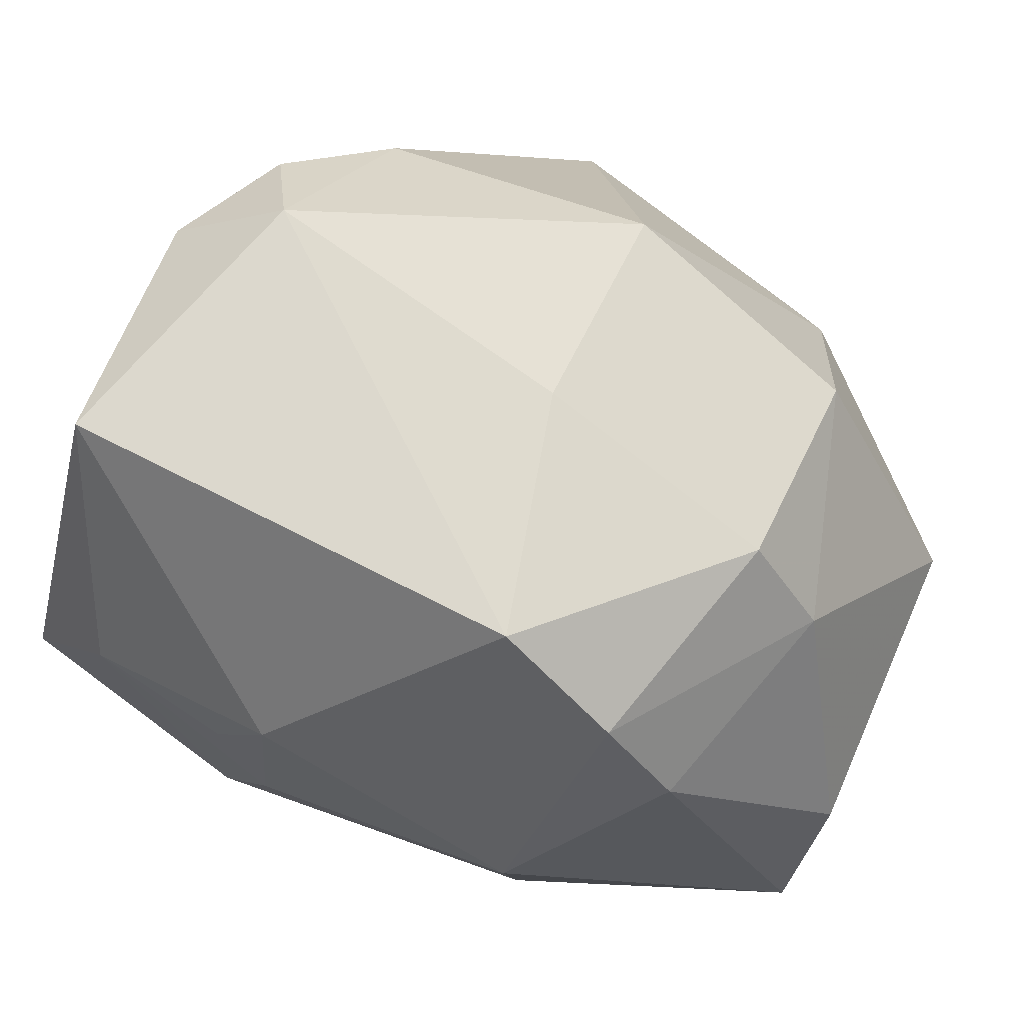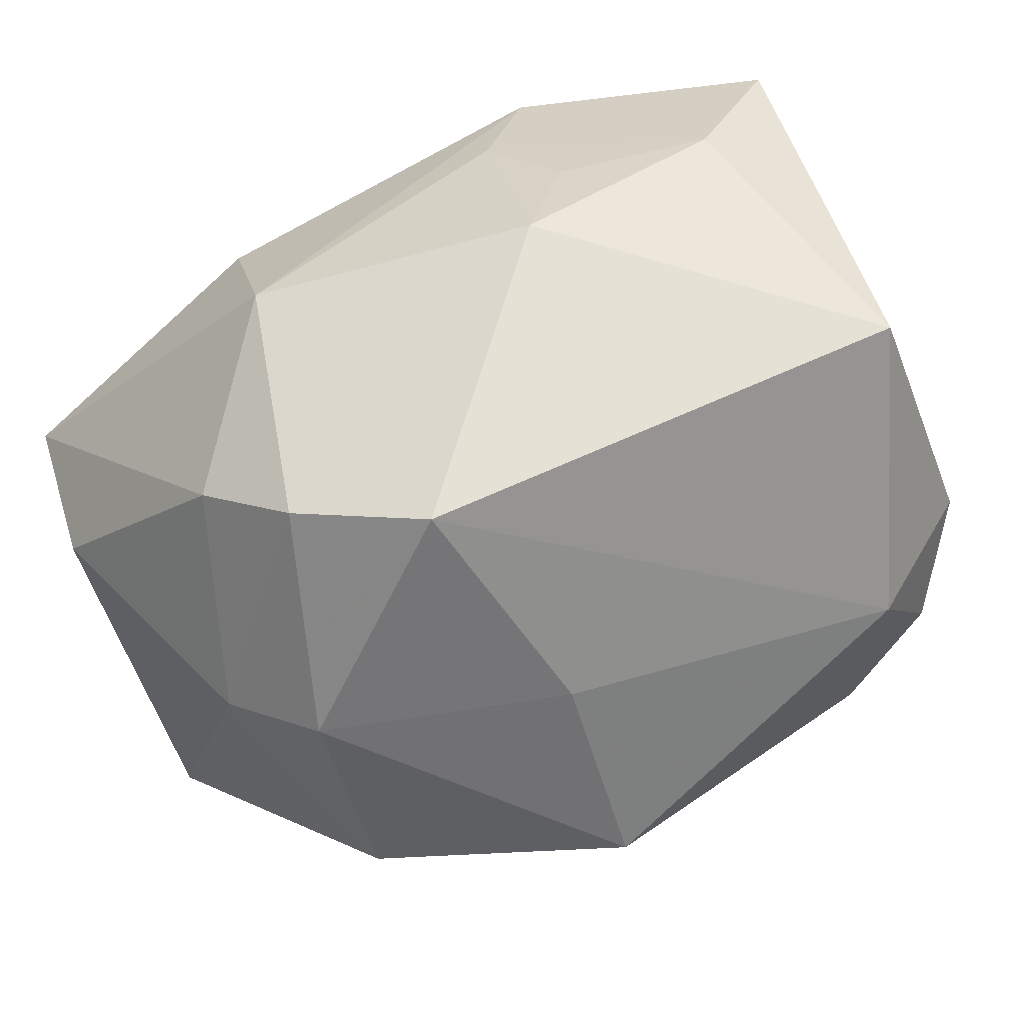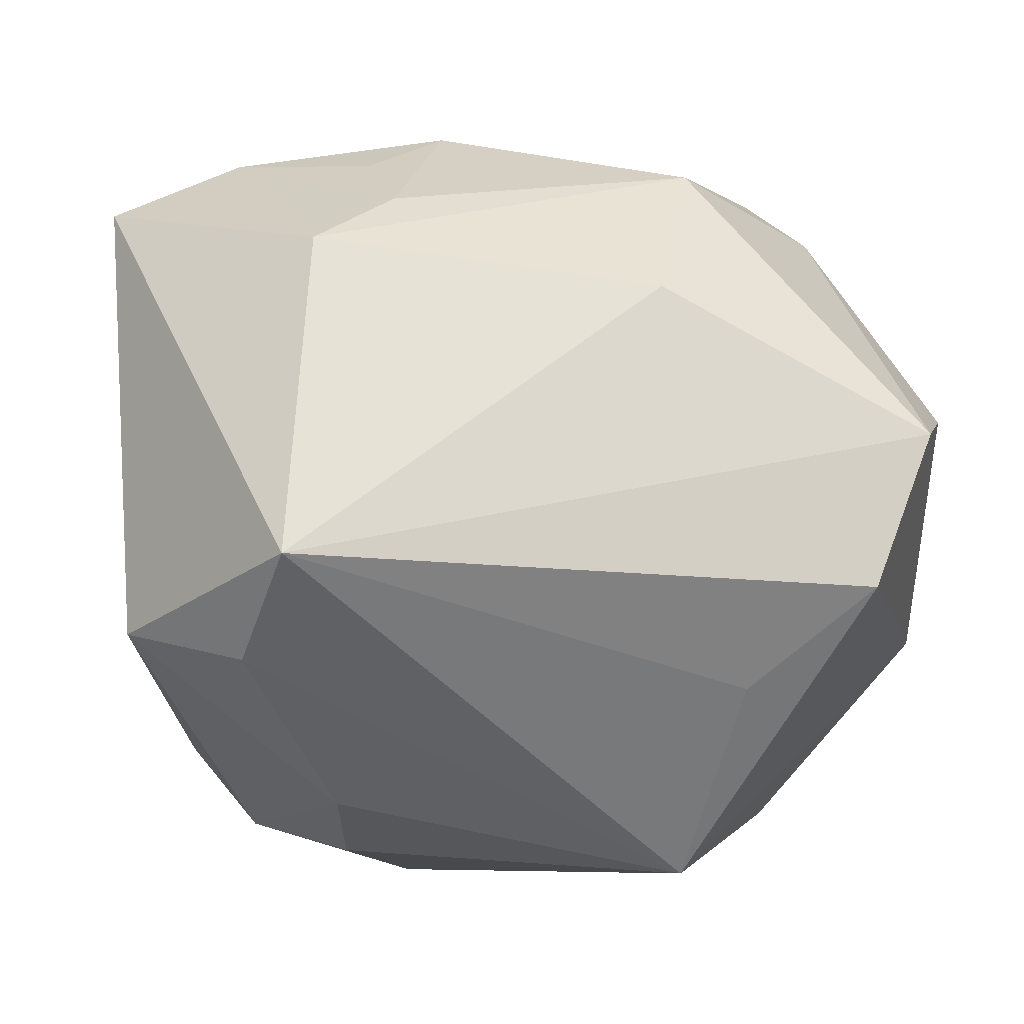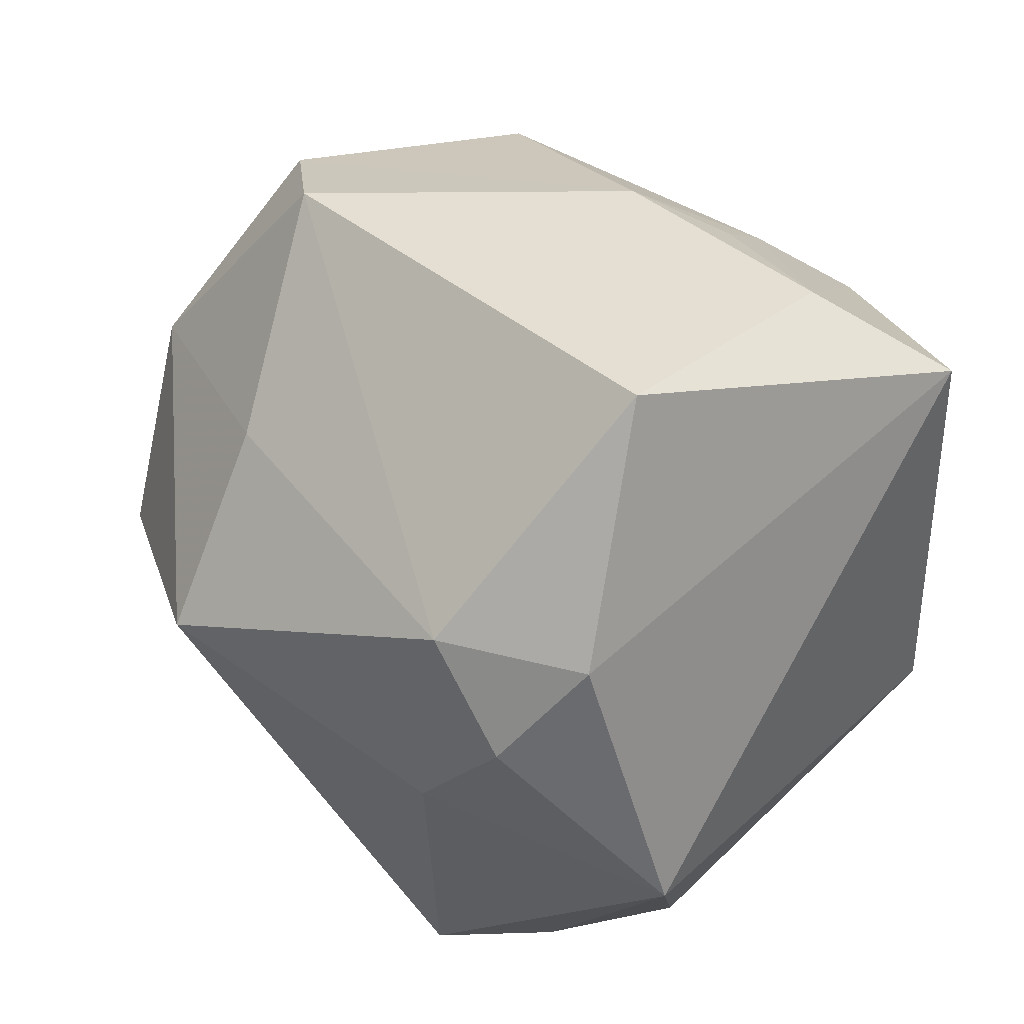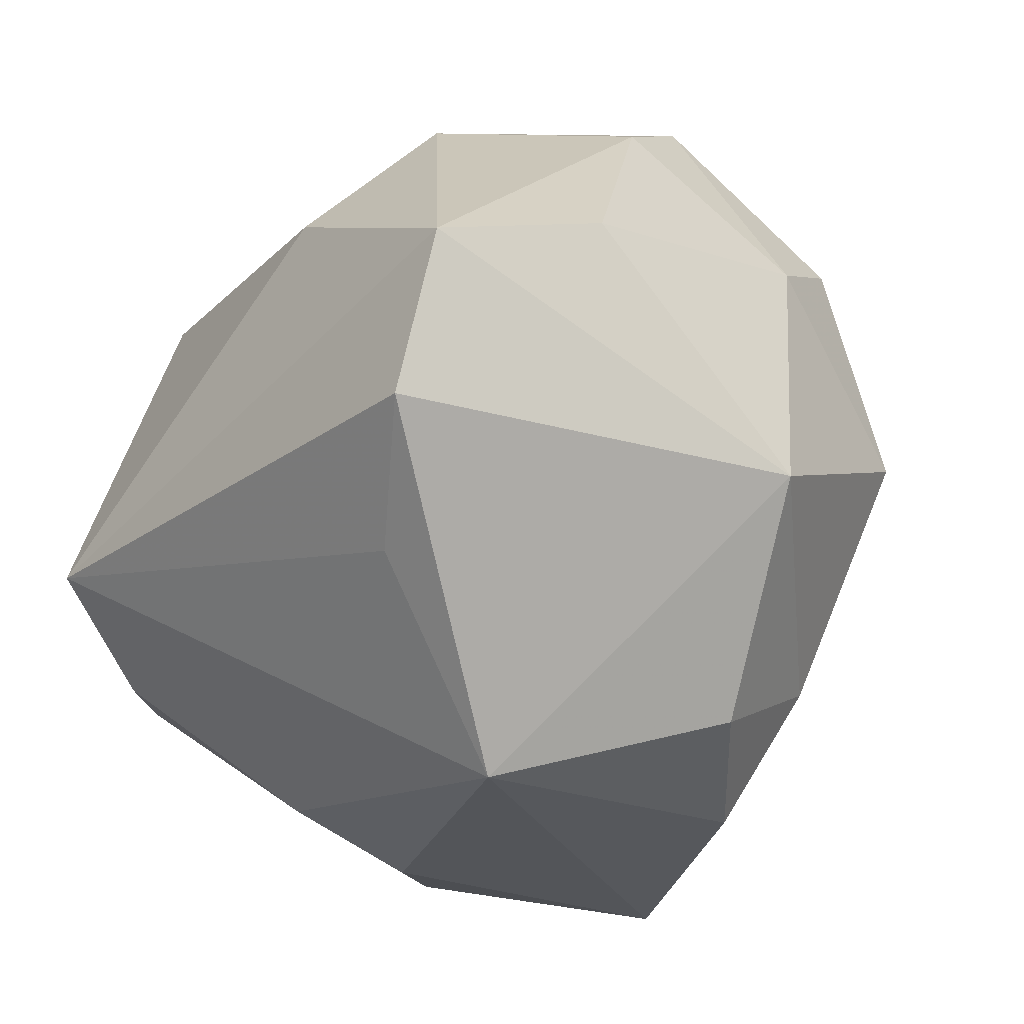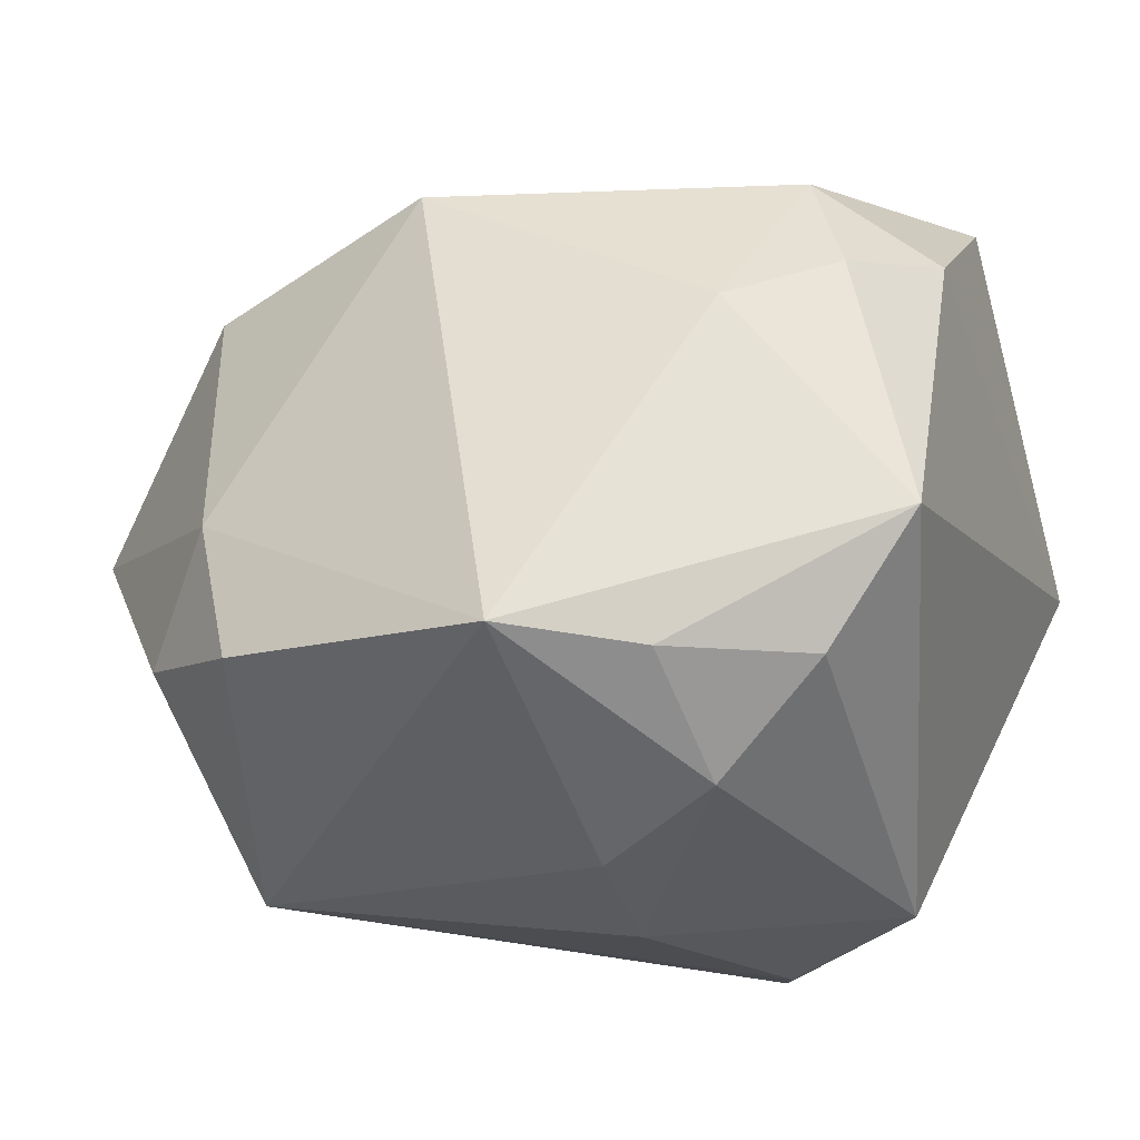
<metadata>
{"format":"obj","ext":"obj","renderer":"f3d","projection":"perspective","resolution":1024,"background":"white","views":[{"elev":28.7,"azim":-154.4,"up":"+Z"},{"elev":64.3,"azim":-39.3,"up":"+Y"},{"elev":-8.0,"azim":170.6,"up":"+Y"},{"elev":37.2,"azim":33.9,"up":"+Y"},{"elev":-27.0,"azim":-130.3,"up":"+Y"},{"elev":39.0,"azim":21.9,"up":"+Z"}]}
</metadata>
<code>
v 0.02025 0.01995 -0.02505
v -0.01808 0.0347 0.009971
v 0.01692 -0.03055 0.02156
v 0.01374 0.01455 0.03522
v 0.03764 0.02483 -0.01052
v 0.02822 -0.02323 0.01849
v -0.02496 -0.02353 0.01539
v -0.03846 0.005763 -0.02055
v -0.01599 0.001815 0.03439
v -0.02729 -0.02989 0.003864
v 0.02382 0.0347 0.02066
v 0.005497 -0.03548 0.02421
v 0.006421 0.0347 -0.00697
v 0.01215 -0.003785 0.03521
v -0.01802 -0.0197 -0.02733
v 0.01433 -0.03358 0.0002623
v -0.02792 -0.01125 -0.03413
v 0.03198 -0.01265 0.02645
v 0.02591 -0.01747 -0.0243
v 0.03563 -0.01463 -0.01548
v -0.01469 0.02836 -0.01989
v -0.03717 0.01106 0.003579
v 0.01632 -0.02945 -0.011
v -0.03342 0.01623 0.01257
v 0.02606 0.01339 0.0306
v -0.03356 -0.002341 0.01972
v 0.02248 -0.03095 0.009608
v -0.01768 -0.0345 0.01231
v -0.01453 0.01796 0.02441
v 0.02585 0.03151 -0.005522
v 0.02334 -0.009337 -0.03413
v -0.009777 0.01524 -0.03125
v -0.04114 -0.01317 -0.001809
v 0.01256 0.02499 -0.02056
v -0.03303 0.002249 -0.03408
v -0.02608 0.03128 0.0005568
v -0.01516 -0.03575 -0.0135
v -0.02951 0.02527 -0.008233
v 0.01393 0.03047 -0.01163
v 0.01994 0.004544 0.03517
f 10 7 33
f 28 7 10
f 30 11 5
f 9 24 26
f 33 7 26
f 26 7 9
f 36 24 2
f 2 4 11
f 5 18 20
f 20 31 5
f 35 17 33
f 33 8 35
f 35 31 17
f 35 32 31
f 22 24 36
f 22 8 33
f 33 26 22
f 22 26 24
f 14 4 9
f 12 7 28
f 9 7 12
f 12 14 9
f 18 14 12
f 12 3 18
f 11 4 25
f 25 18 5
f 5 11 25
f 29 24 9
f 29 2 24
f 9 4 29
f 4 2 29
f 28 10 37
f 37 23 16
f 16 12 37
f 37 12 28
f 33 17 37
f 37 10 33
f 31 20 19
f 19 20 23
f 19 37 31
f 23 37 19
f 1 30 5
f 1 34 30
f 5 31 1
f 31 32 1
f 32 35 21
f 21 1 32
f 34 1 21
f 38 22 36
f 8 22 38
f 36 21 38
f 38 35 8
f 38 21 35
f 16 23 27
f 23 20 27
f 27 12 16
f 3 12 27
f 4 14 40
f 40 25 4
f 40 14 18
f 18 25 40
f 17 31 15
f 15 37 17
f 31 37 15
f 11 30 13
f 34 21 13
f 13 2 11
f 36 2 13
f 13 21 36
f 6 20 18
f 6 27 20
f 18 3 6
f 3 27 6
f 30 34 39
f 39 13 30
f 34 13 39

</code>
